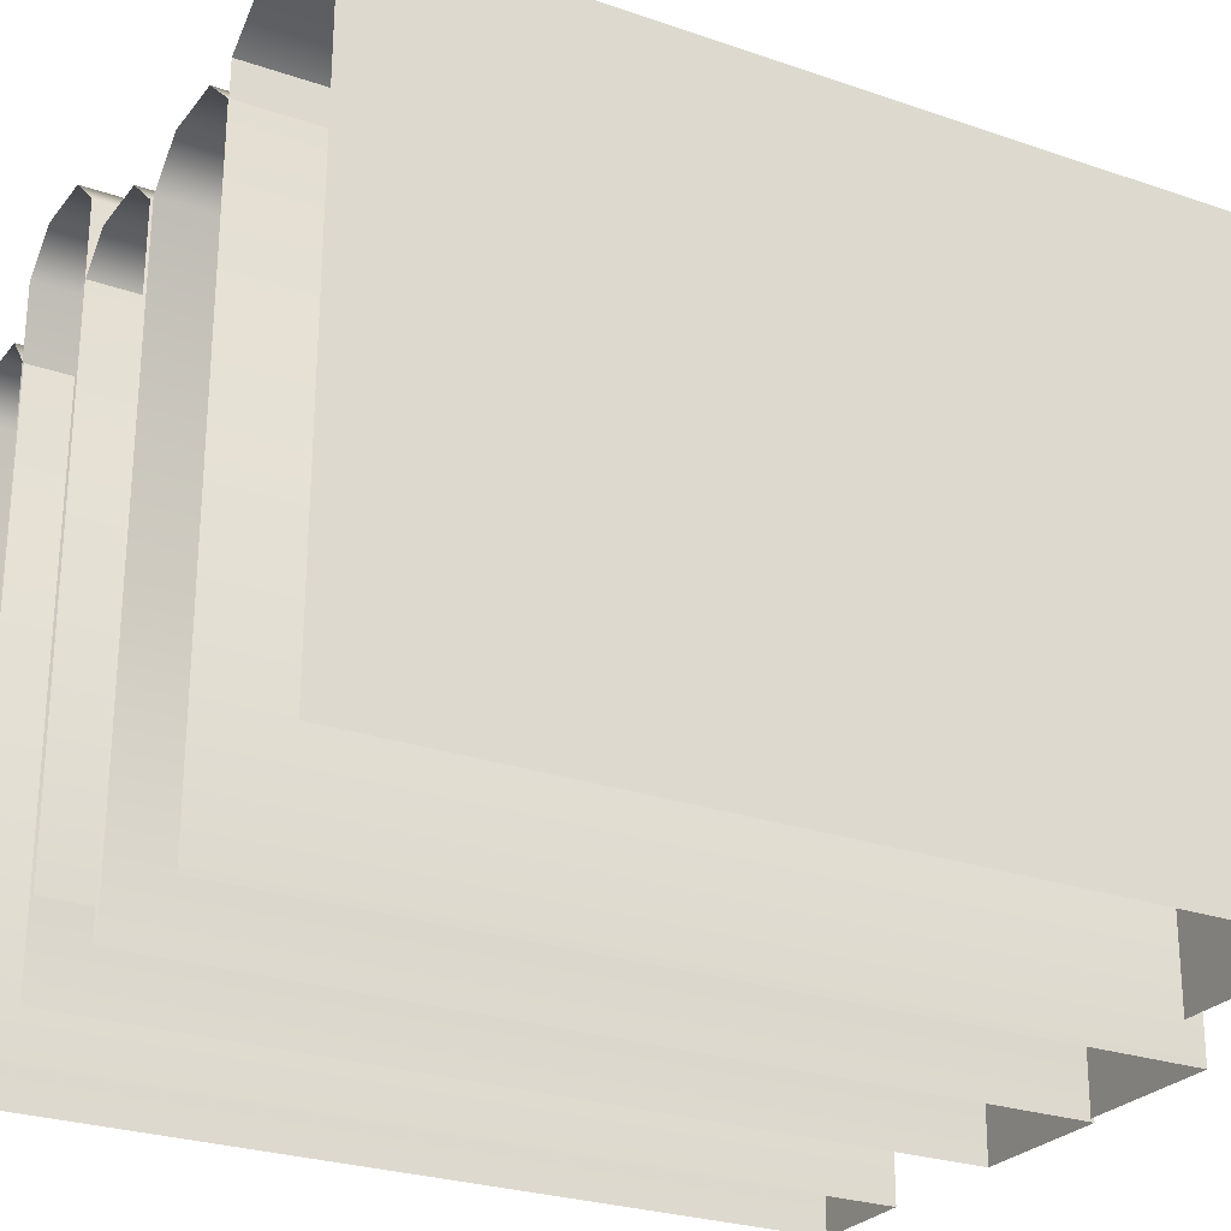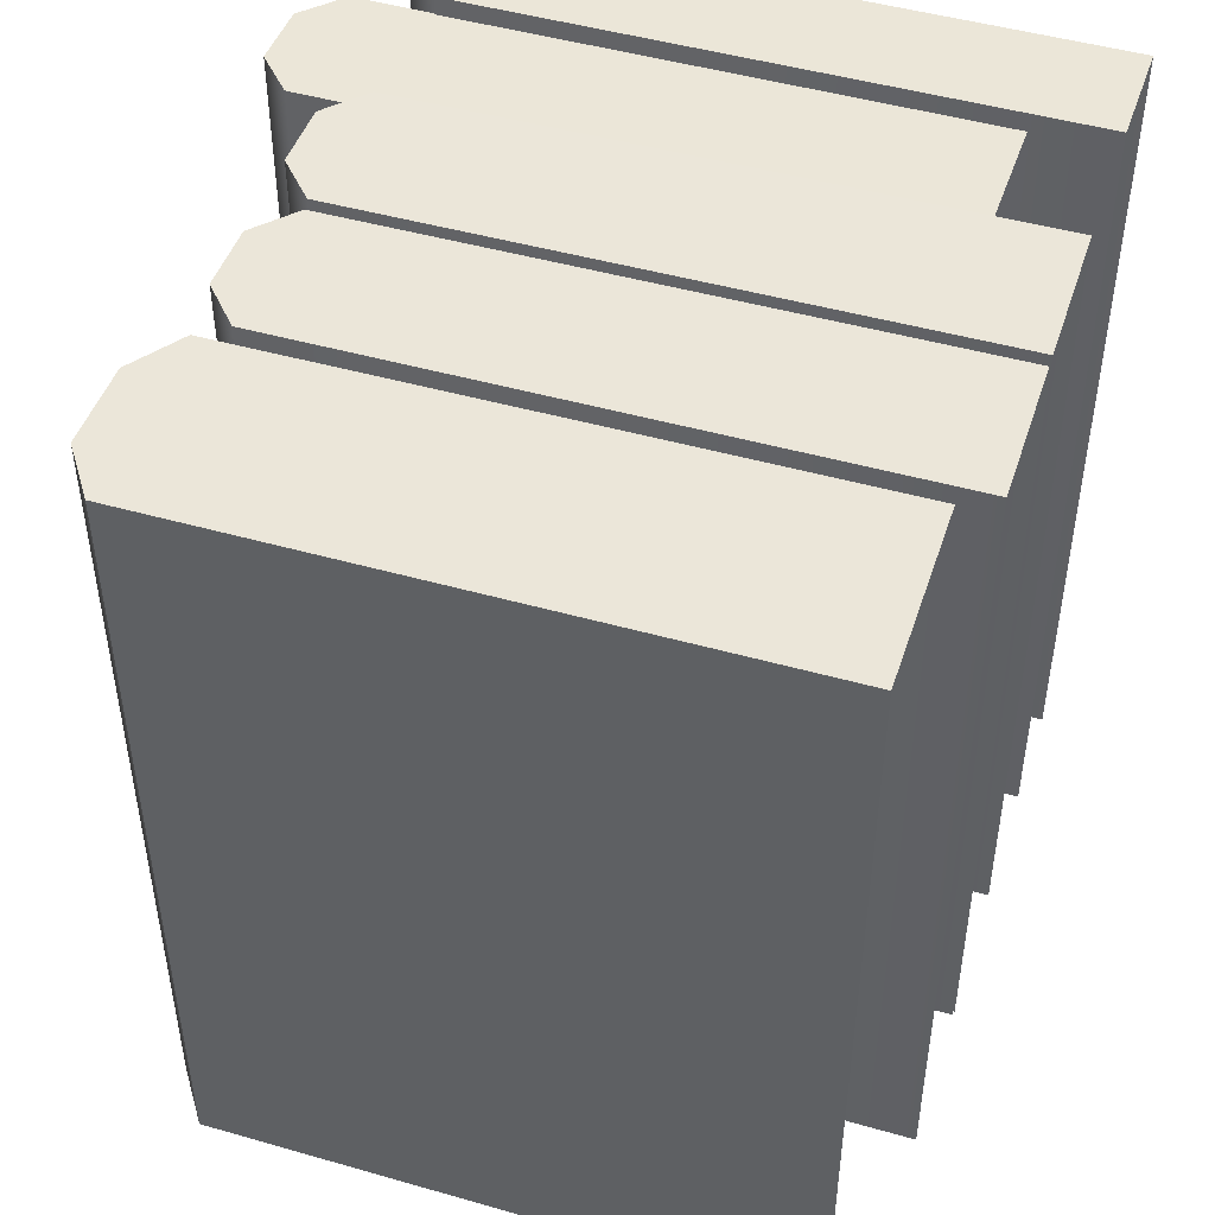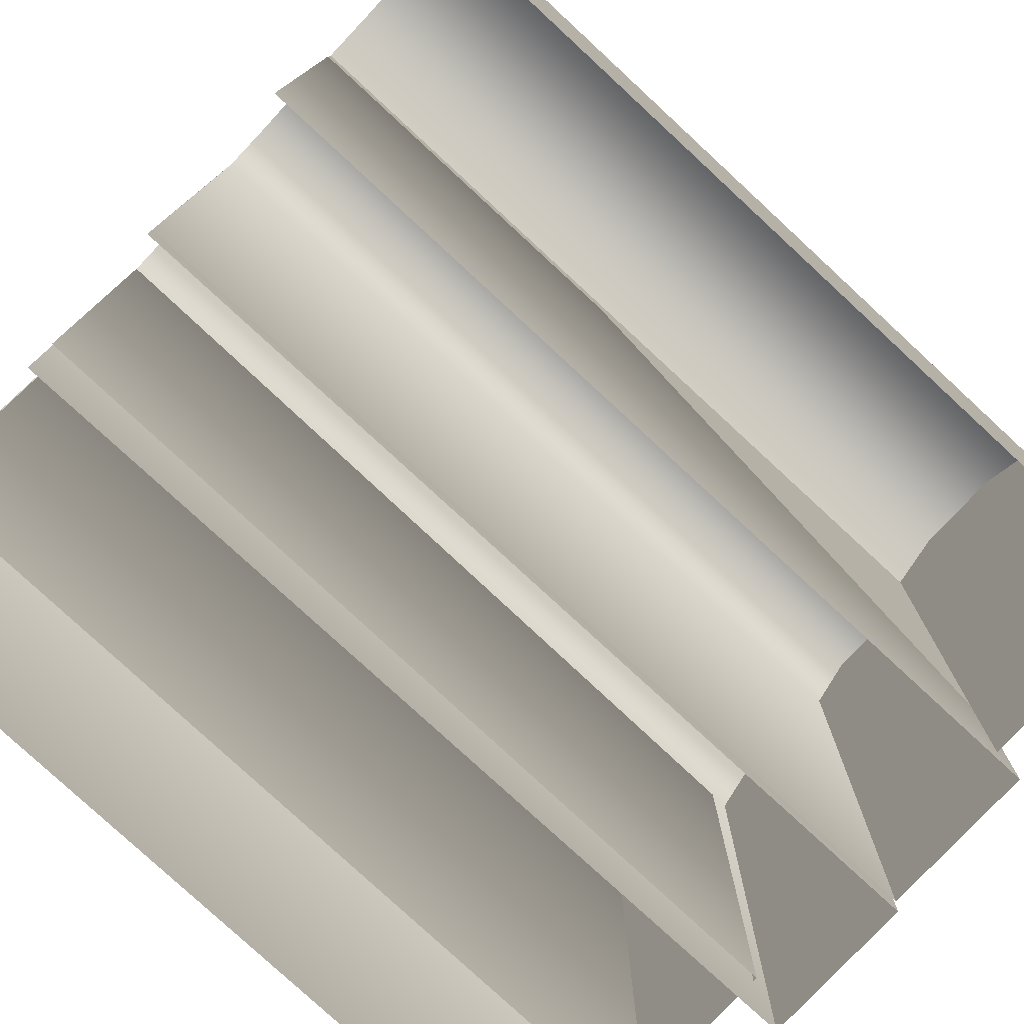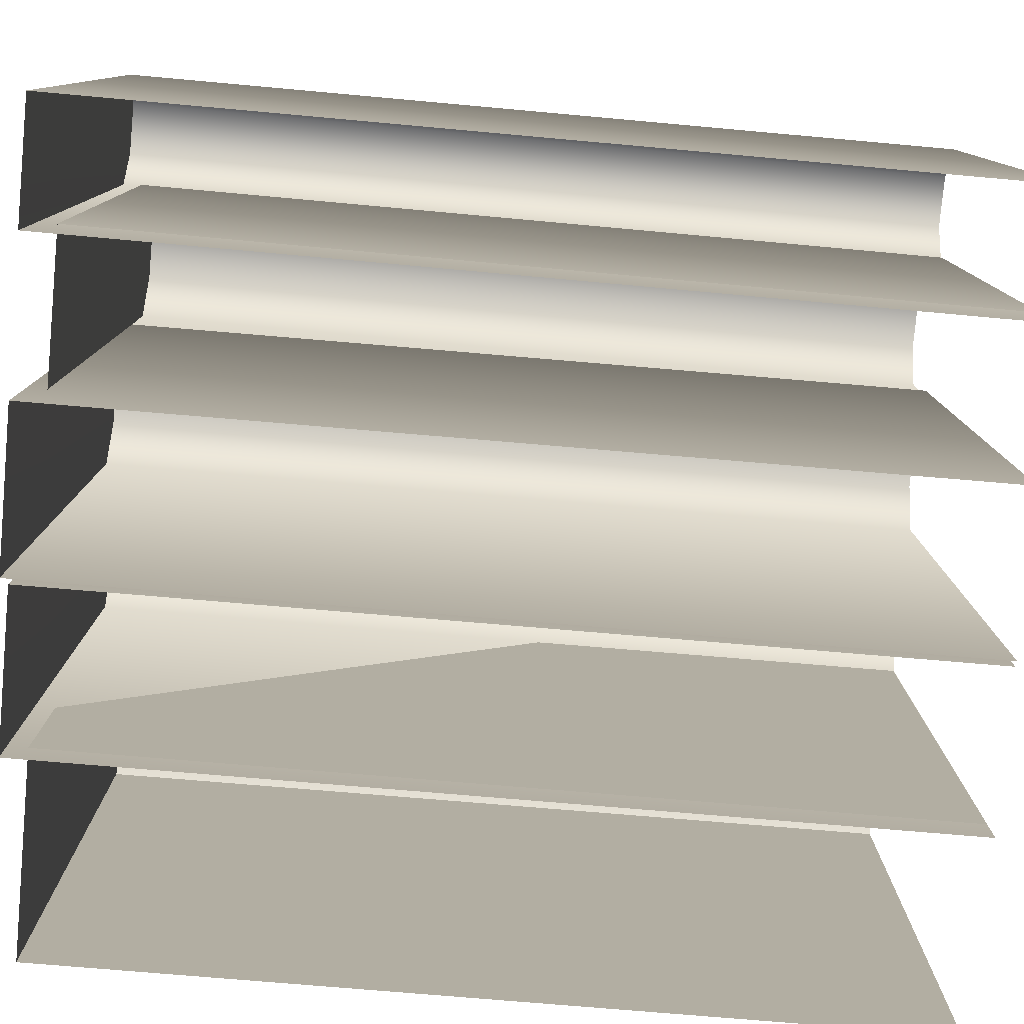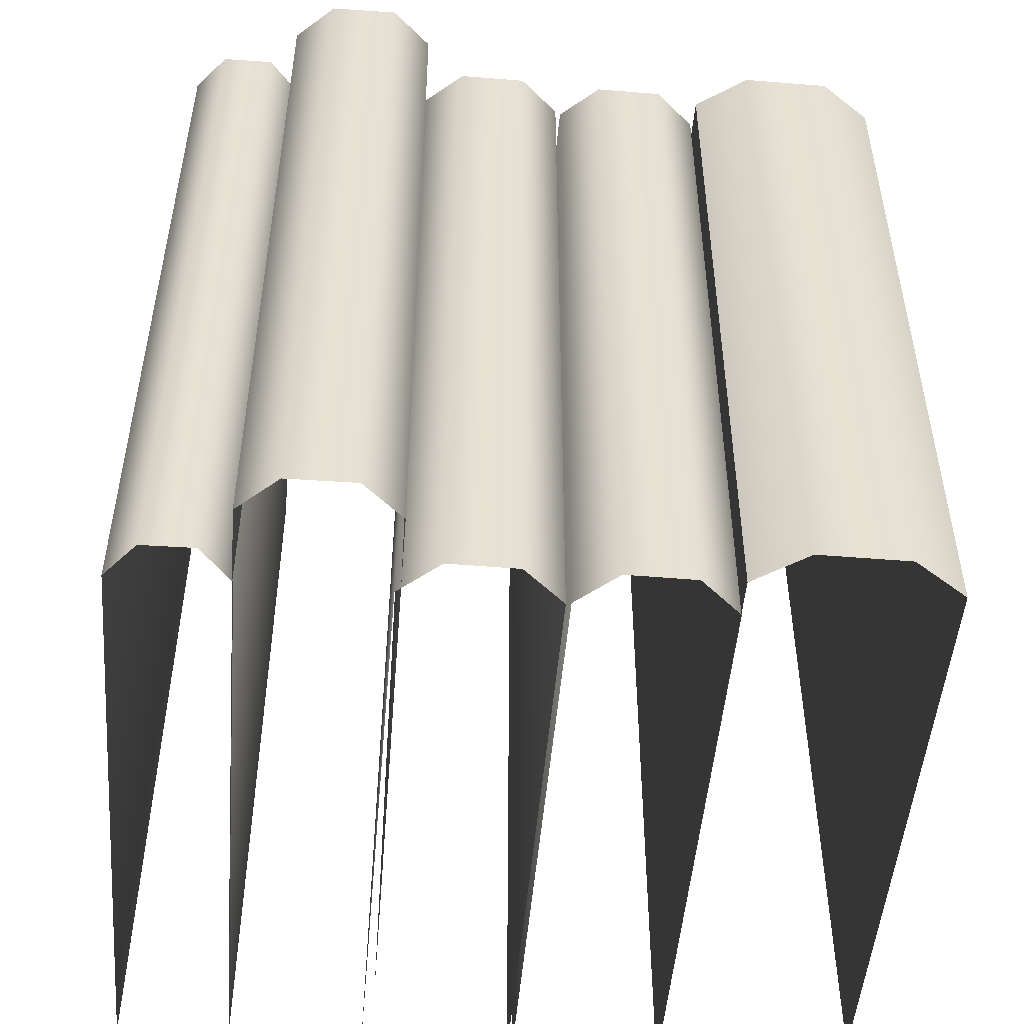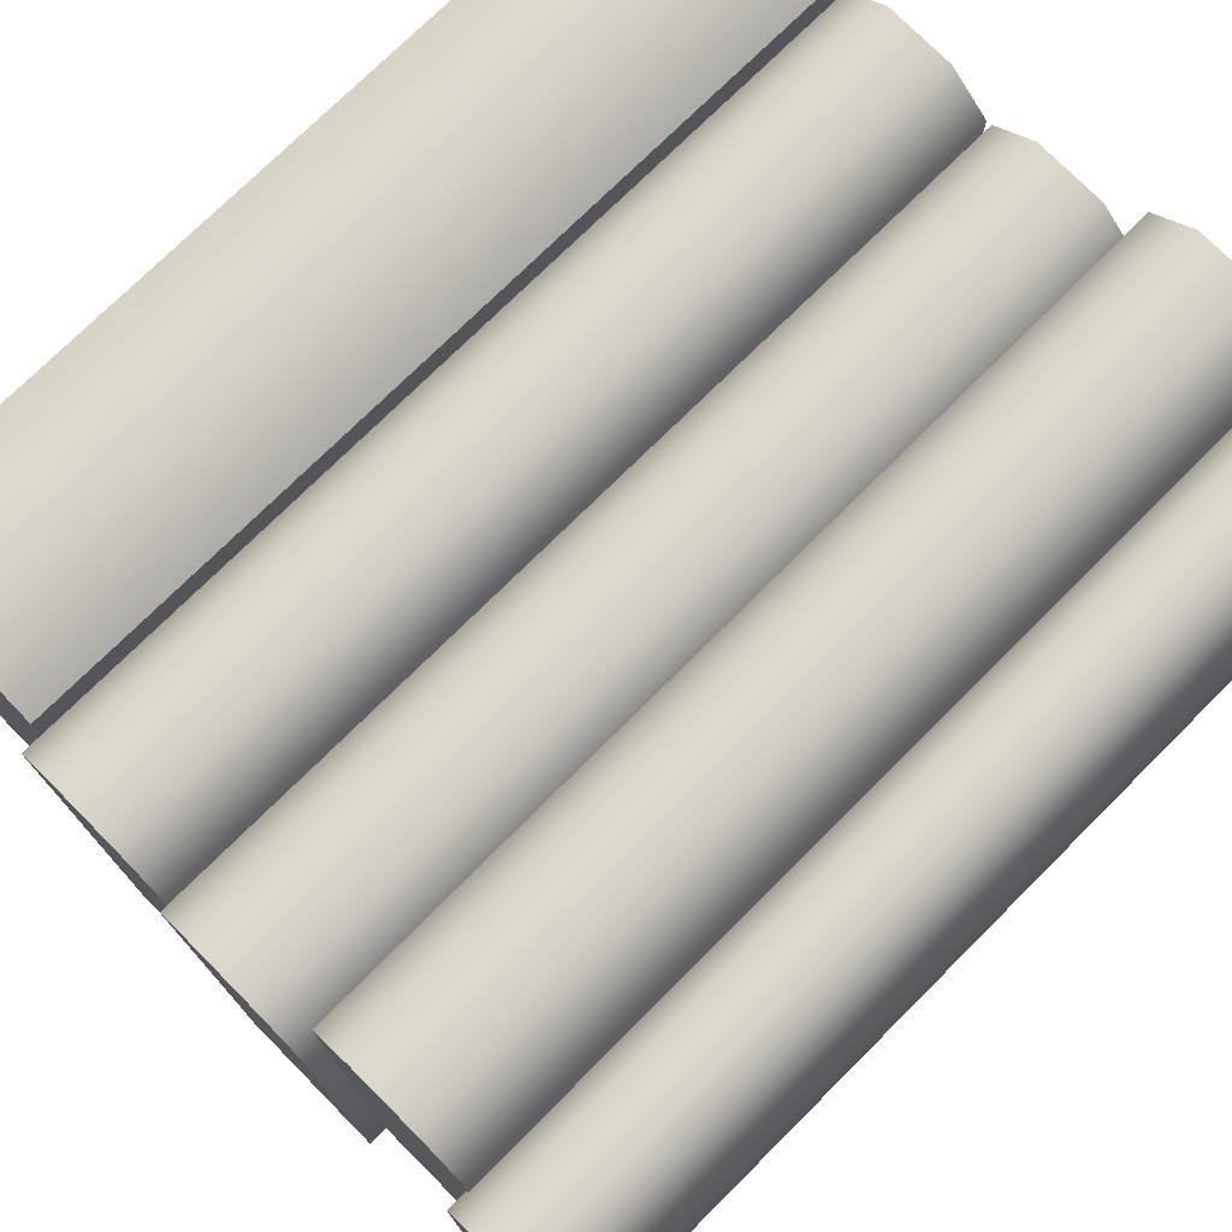
<metadata>
{"format":"obj","ext":"obj","renderer":"f3d","projection":"perspective","resolution":1024,"background":"white","views":[{"elev":-25.8,"azim":61.0,"up":"+Z"},{"elev":46.5,"azim":108.2,"up":"+Y"},{"elev":-77.8,"azim":47.0,"up":"+Z"},{"elev":-79.8,"azim":-95.0,"up":"+Z"},{"elev":-50.9,"azim":-4.7,"up":"+Y"},{"elev":75.6,"azim":-134.8,"up":"+Z"}]}
</metadata>
<code>
o BookGroup_Small_3_Cube.149
v 0.1334 0.2674 0.06888
v 0.08593 0.2675 0.06912
v 0.1325 0.2672 -0.1208
v 0.08503 0.2673 -0.1206
v 0.1398 -0.000778 0.07766
v 0.07727 -0.000517 0.07797
v 0.07843 0.2676 0.07745
v 0.141 0.2674 0.07714
v 0.14 0.2672 -0.1209
v 0.07748 0.2674 -0.1205
v 0.1389 -0.001135 -0.1203
v 0.07633 -0.000874 -0.12
v 0.09425 -0.000588 0.08966
v 0.1228 -0.000707 0.08956
v 0.09536 0.2675 0.08911
v 0.124 0.2675 0.08901
v 0.09524 0.2675 0.07623
v 0.124 0.2674 0.07613
v 0.1232 0.2672 -0.1208
v 0.09434 0.2673 -0.1206
v 0.07236 0.2735 0.05722
v 0.03558 0.2737 0.05746
v 0.07165 0.2733 -0.1325
v 0.03488 0.2734 -0.1322
v 0.07734 -0.000778 0.066
v 0.02887 -0.000517 0.06631
v 0.02976 0.2737 0.06579
v 0.07824 0.2735 0.06548
v 0.0775 0.2733 -0.1325
v 0.02903 0.2735 -0.1322
v 0.07661 -0.001135 -0.132
v 0.02813 -0.000874 -0.1317
v 0.04203 -0.000588 0.07801
v 0.06413 -0.000707 0.0779
v 0.04289 0.2736 0.07746
v 0.06506 0.2736 0.07735
v 0.04279 0.2736 0.06458
v 0.0651 0.2736 0.06447
v 0.06445 0.2734 -0.1324
v 0.0421 0.2734 -0.1323
v 0.02225 0.2761 0.05722
v -0.01452 0.2762 0.05746
v 0.02155 0.2759 -0.1325
v -0.01523 0.276 -0.1322
v 0.02724 -0.000778 0.066
v -0.02124 -0.000517 0.06631
v -0.02034 0.2762 0.06579
v 0.02813 0.2761 0.06548
v 0.0274 0.2758 -0.1325
v -0.02108 0.276 -0.1322
v 0.02651 -0.001135 -0.132
v -0.02197 -0.000874 -0.1317
v -0.008072 -0.000588 0.07801
v 0.01403 -0.000707 0.0779
v -0.007213 0.2762 0.07746
v 0.01496 0.2761 0.07735
v -0.007311 0.2762 0.06458
v 0.01499 0.2761 0.06447
v 0.01434 0.2759 -0.1324
v -0.008008 0.276 -0.1323
v -0.06197 0.2702 0.08395
v -0.02608 0.2703 0.08418
v -0.06129 0.27 -0.1058
v -0.02539 0.2701 -0.1055
v -0.06684 -0.000778 0.09273
v -0.01953 -0.000517 0.09304
v -0.0204 0.2704 0.09251
v -0.06771 0.2702 0.0922
v -0.067 0.27 -0.1058
v -0.01968 0.2702 -0.1055
v -0.06613 -0.001135 -0.1053
v -0.01881 -0.000874 -0.105
v -0.03238 -0.000588 0.1047
v -0.05394 -0.000707 0.1046
v -0.03321 0.2703 0.1042
v -0.05485 0.2703 0.1041
v -0.03312 0.2703 0.0913
v -0.05489 0.2702 0.09119
v -0.05425 0.27 -0.1057
v -0.03244 0.2701 -0.1056
v -0.09941 0.2761 0.05722
v -0.07158 0.2762 0.05746
v -0.09888 0.2759 -0.1325
v -0.07105 0.276 -0.1322
v -0.1032 -0.000778 0.066
v -0.0665 -0.000517 0.06631
v -0.06718 0.2762 0.06579
v -0.1039 0.2761 0.06548
v -0.1033 0.2758 -0.1325
v -0.06662 0.276 -0.1322
v -0.1026 -0.001135 -0.132
v -0.06595 -0.000874 -0.1317
v -0.07646 -0.000588 0.07801
v -0.09319 -0.000707 0.0779
v -0.07711 0.2762 0.07746
v -0.09389 0.2761 0.07735
v -0.07704 0.2762 0.06458
v -0.09392 0.2761 0.06447
v -0.09342 0.2759 -0.1324
v -0.07651 0.276 -0.1323
f 8 5 11 9
f 10 12 6 7
f 1 8 9 3
f 4 10 7 2
f 7 15 17 2
f 7 6 13 15
f 16 8 1 18
f 3 19 18 1
f 20 4 2 17
f 16 15 13 14
f 18 17 15 16
f 17 18 19 20
f 16 14 5 8
f 28 25 31 29
f 30 32 26 27
f 21 28 29 23
f 24 30 27 22
f 27 35 37 22
f 27 26 33 35
f 36 28 21 38
f 23 39 38 21
f 40 24 22 37
f 36 35 33 34
f 38 37 35 36
f 37 38 39 40
f 36 34 25 28
f 48 45 51 49
f 50 52 46 47
f 41 48 49 43
f 44 50 47 42
f 47 55 57 42
f 47 46 53 55
f 56 48 41 58
f 43 59 58 41
f 60 44 42 57
f 56 55 53 54
f 58 57 55 56
f 57 58 59 60
f 56 54 45 48
f 68 69 71 65
f 70 67 66 72
f 61 63 69 68
f 64 62 67 70
f 67 62 77 75
f 67 75 73 66
f 76 78 61 68
f 63 61 78 79
f 80 77 62 64
f 76 74 73 75
f 78 76 75 77
f 77 80 79 78
f 76 68 65 74
f 88 89 91 85
f 90 87 86 92
f 81 83 89 88
f 84 82 87 90
f 87 82 97 95
f 87 95 93 86
f 96 98 81 88
f 83 81 98 99
f 100 97 82 84
f 96 94 93 95
f 98 96 95 97
f 97 100 99 98
f 96 88 85 94

</code>
